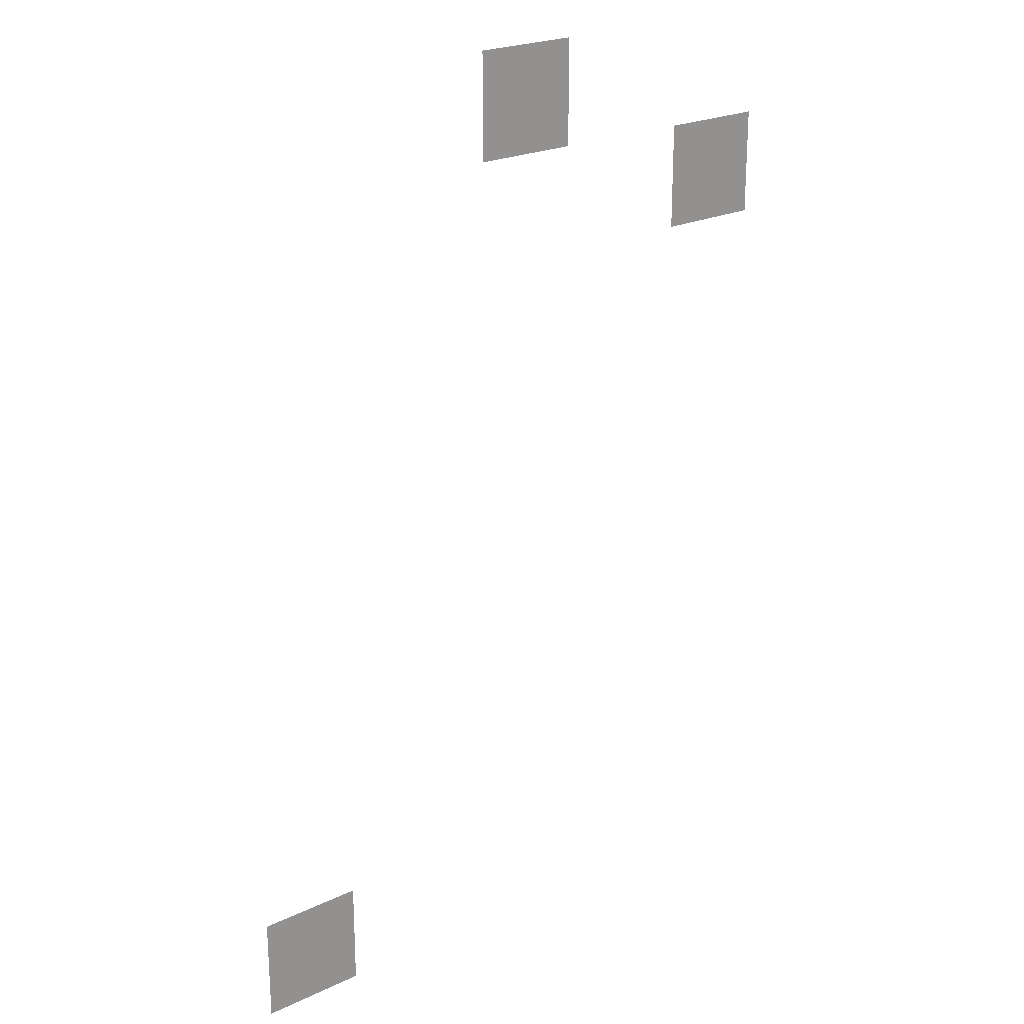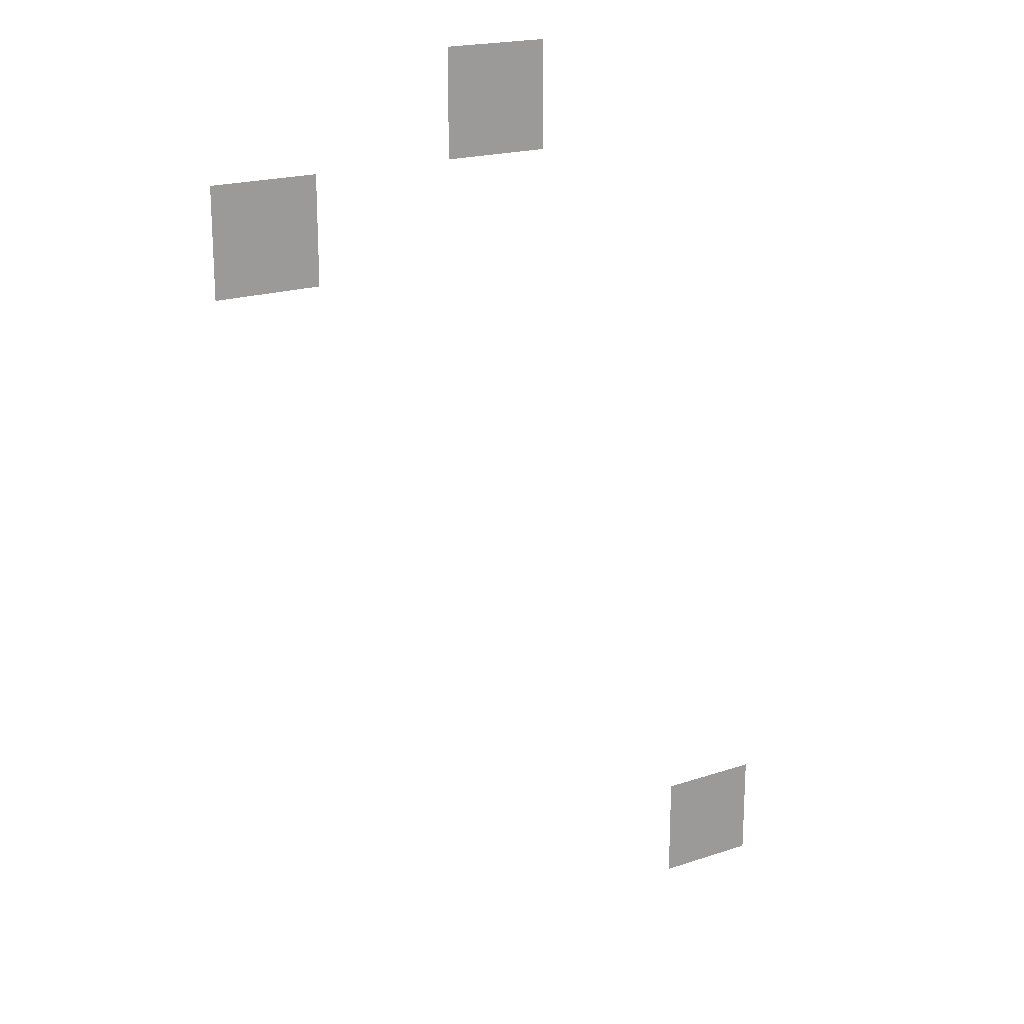
<metadata>
{"format":"obj","ext":"obj","renderer":"f3d","projection":"perspective","resolution":1024,"background":"white","views":[{"elev":23.0,"azim":141.2,"up":"+Y"},{"elev":19.8,"azim":-31.5,"up":"+Y"}]}
</metadata>
<code>
v -320 -128 0
v -352 -128 0
v -352 -96 0
v -320 -96 0
v -352 -128 0
v -384 -128 0
v -384 -96 0
v -352 -96 0
v -384 -128 0
v -416 -128 0
v -416 -96 0
v -384 -96 0
v -320 -160 0
v -352 -160 0
v -352 -128 0
v -320 -128 0
v -352 -160 0
v -384 -160 0
v -384 -128 0
v -352 -128 0
v -384 -160 0
v -416 -160 0
v -416 -128 0
v -384 -128 0
v -320 -192 0
v -352 -192 0
v -352 -160 0
v -320 -160 0
v -352 -192 0
v -384 -192 0
v -384 -160 0
v -352 -160 0
v -384 -192 0
v -416 -192 0
v -416 -160 0
v -384 -160 0
v -544 -224 0
v -576 -224 0
v -576 -192 0
v -544 -192 0
v -576 -224 0
v -608 -224 0
v -608 -192 0
v -576 -192 0
v -608 -224 0
v -640 -224 0
v -640 -192 0
v -608 -192 0
v -544 -256 0
v -576 -256 0
v -576 -224 0
v -544 -224 0
v -576 -256 0
v -608 -256 0
v -608 -224 0
v -576 -224 0
v -608 -256 0
v -640 -256 0
v -640 -224 0
v -608 -224 0
v -544 -288 0
v -576 -288 0
v -576 -256 0
v -544 -256 0
v -576 -288 0
v -608 -288 0
v -608 -256 0
v -576 -256 0
v -608 -288 0
v -640 -288 0
v -640 -256 0
v -608 -256 0
v -64 -896 0
v -96 -896 0
v -96 -864 0
v -64 -864 0
v -96 -896 0
v -128 -896 0
v -128 -864 0
v -96 -864 0
v -128 -896 0
v -160 -896 0
v -160 -864 0
v -128 -864 0
v -64 -928 0
v -96 -928 0
v -96 -896 0
v -64 -896 0
v -96 -928 0
v -128 -928 0
v -128 -896 0
v -96 -896 0
v -128 -928 0
v -160 -928 0
v -160 -896 0
v -128 -896 0
v -64 -960 0
v -96 -960 0
v -96 -928 0
v -64 -928 0
v -96 -960 0
v -128 -960 0
v -128 -928 0
v -96 -928 0
v -128 -960 0
v -160 -960 0
v -160 -928 0
v -128 -928 0
g davaoSettlement_mesh_0005
f 1 2 3 4
f 5 6 7 8
f 9 10 11 12
f 13 14 15 16
f 17 18 19 20
f 21 22 23 24
f 25 26 27 28
f 29 30 31 32
f 33 34 35 36
f 37 38 39 40
f 41 42 43 44
f 45 46 47 48
f 49 50 51 52
f 53 54 55 56
f 57 58 59 60
f 61 62 63 64
f 65 66 67 68
f 69 70 71 72
f 73 74 75 76
f 77 78 79 80
f 81 82 83 84
f 85 86 87 88
f 89 90 91 92
f 93 94 95 96
f 97 98 99 100
f 101 102 103 104
f 105 106 107 108

</code>
